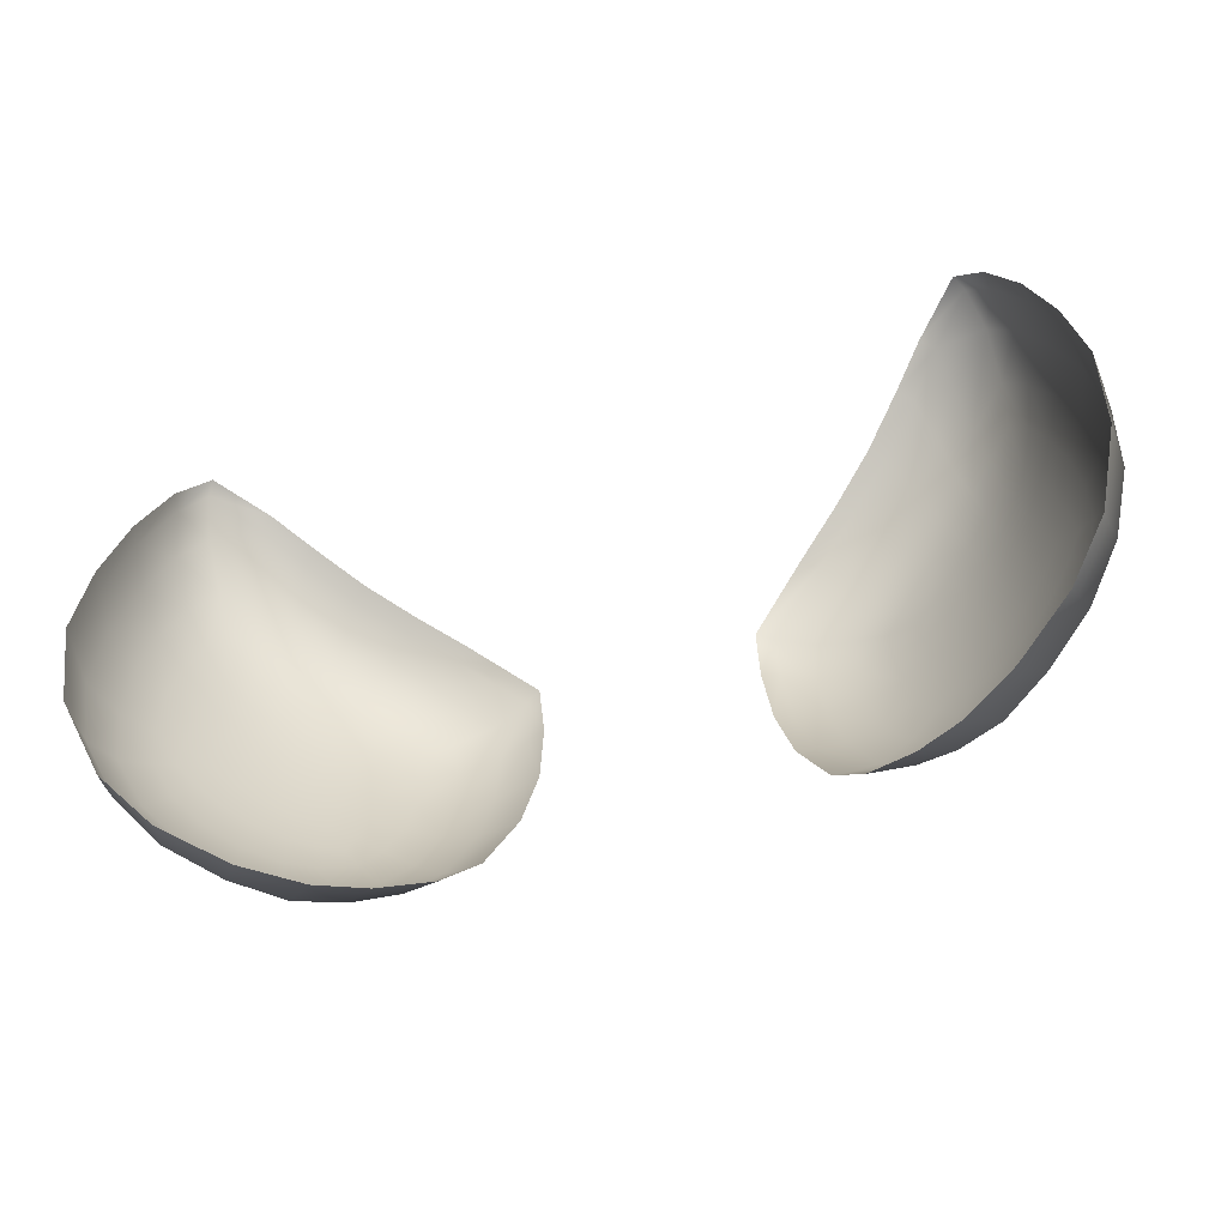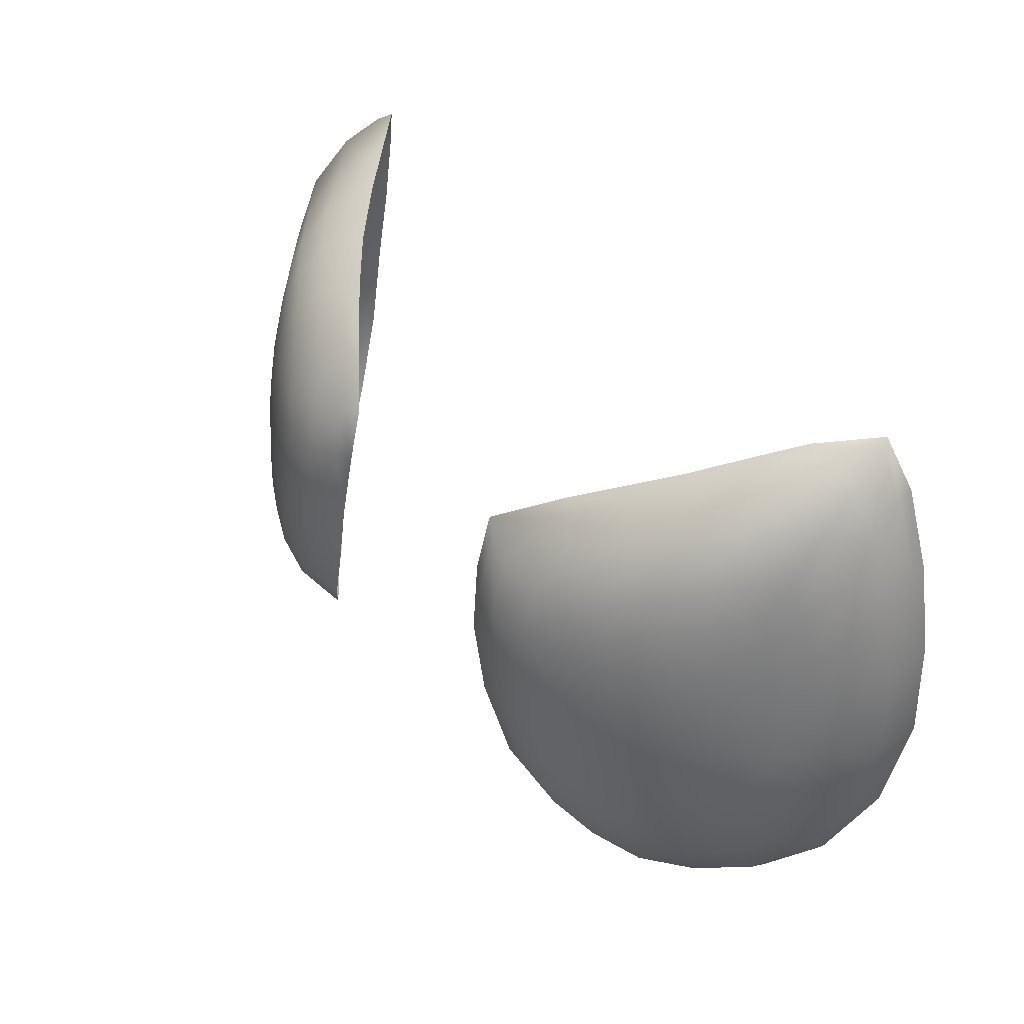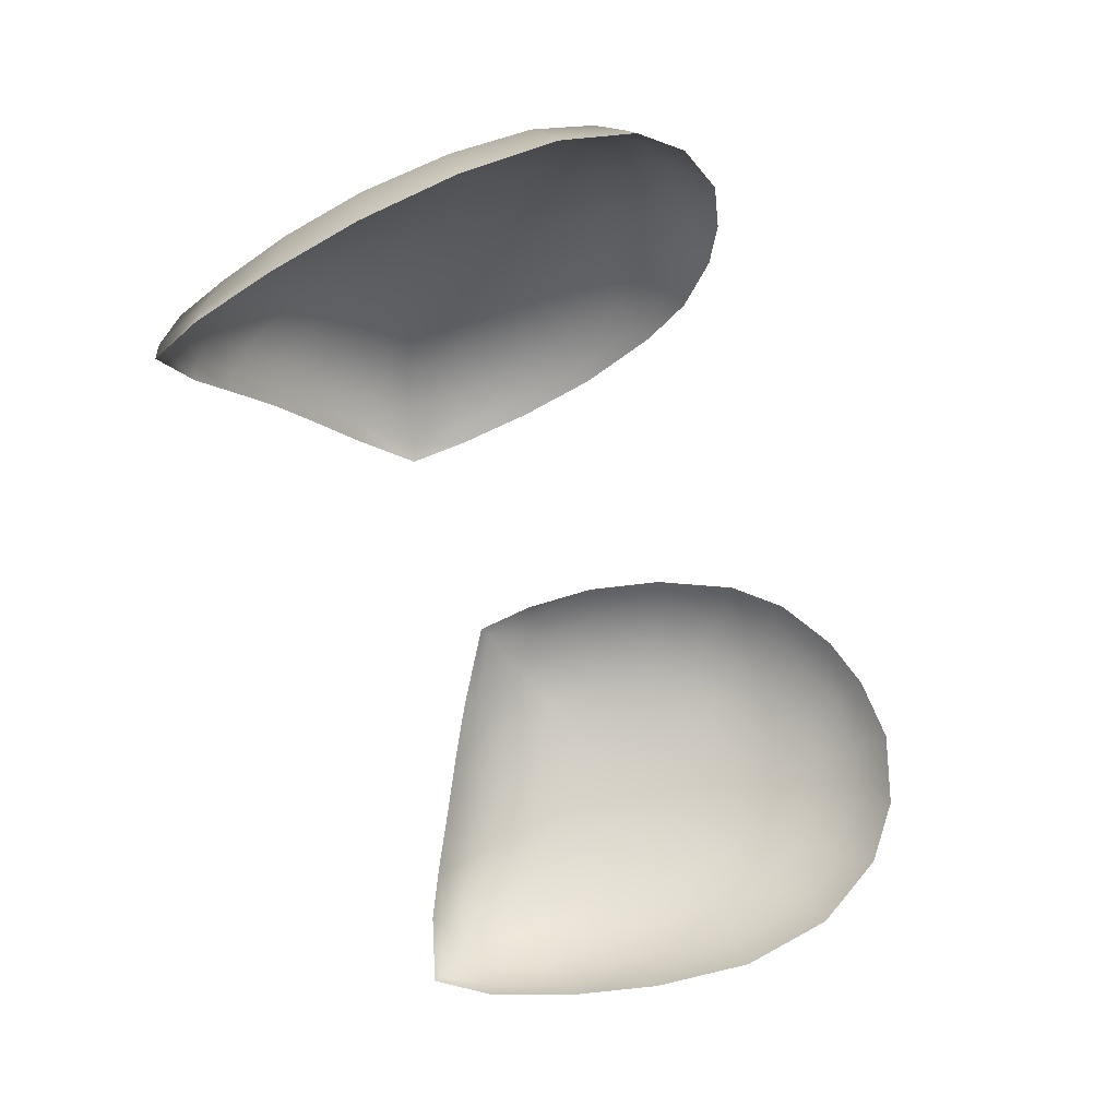
<metadata>
{"format":"obj","ext":"obj","renderer":"f3d","projection":"perspective","resolution":1024,"background":"white","views":[{"elev":-65.3,"azim":-163.9,"up":"+Y"},{"elev":40.7,"azim":50.8,"up":"+Y"},{"elev":-64.3,"azim":-71.3,"up":"+Z"}]}
</metadata>
<code>
g pm0269_00_NormalEyeSkin
v 0.1501 0.8605 0.08228
v 0.1426 0.8795 0.08619
v 0.1397 0.8812 0.08101
v 0.1491 0.861 0.07561
v 0.1225 0.8768 0.09932
v 0.1276 0.8745 0.1031
v 0.1101 0.8705 0.1136
v 0.1463 0.8723 0.1001
v 0.159 0.8298 0.07949
v 0.1578 0.8298 0.07283
v 0.1152 0.8686 0.1175
v 0.09493 0.8619 0.1294
v 0.1544 0.852 0.09613
v 0.1659 0.7963 0.0799
v 0.1649 0.796 0.07323
v 0.1299 0.8679 0.1169
v 0.09991 0.8601 0.1336
v 0.07896 0.8532 0.1432
v 0.08377 0.8511 0.1475
v 0.06247 0.8438 0.1559
v 0.1059 0.8555 0.1427
v 0.1625 0.8255 0.09534
v 0.1692 0.7604 0.08262
v 0.1685 0.7592 0.07605
v 0.1192 0.8624 0.1295
v 0.06723 0.8413 0.16
v 0.04009 0.8291 0.173
v 0.1685 0.7953 0.09511
v 0.1666 0.728 0.09255
v 0.1659 0.7253 0.08645
v 0.04573 0.828 0.176
v 0.03948 0.8079 0.1786
v 0.1707 0.7626 0.09778
v 0.1568 0.7045 0.108
v 0.1558 0.7006 0.1026
v 0.04584 0.8084 0.1809
v 0.04154 0.7816 0.1823
v 0.1679 0.7346 0.1054
v 0.1426 0.6919 0.1222
v 0.141 0.6874 0.1175
v 0.04781 0.7827 0.1846
v 0.0472 0.7533 0.182
v 0.1593 0.7145 0.1185
v 0.1233 0.686 0.138
v 0.1204 0.6815 0.134
v 0.05344 0.755 0.1839
v 0.05775 0.7247 0.1782
v 0.1461 0.7015 0.1318
v 0.1057 0.6892 0.1523
v 0.1017 0.6849 0.1489
v 0.06376 0.7272 0.1801
v 0.06906 0.7069 0.1707
v 0.1295 0.6959 0.146
v 0.09047 0.6963 0.1626
v 0.08588 0.6924 0.1596
v 0.07446 0.7101 0.1731
v 0.1133 0.6971 0.1593
v 0.0978 0.7053 0.1696
v 0.08435 0.7179 0.1782
v 0.07325 0.734 0.1837
v 0.06387 0.7598 0.187
v 0.05913 0.7833 0.1872
v 0.05766 0.8057 0.1852
v 0.05942 0.8253 0.181
v 0.07791 0.8382 0.1656
v 0.07427 0.8206 0.1816
v 0.09156 0.8473 0.1543
v 0.08815 0.832 0.1698
v 0.0994 0.839 0.1604
v 0.09578 0.8217 0.1709
v 0.1114 0.8456 0.151
v 0.1228 0.8509 0.1408
v 0.1162 0.8329 0.1546
v 0.1325 0.8556 0.1304
v 0.1056 0.8274 0.163
v 0.1025 0.8109 0.1705
v 0.0856 0.8141 0.1791
v 0.1262 0.8373 0.1455
v 0.1464 0.8594 0.1165
v 0.12 0.8195 0.1566
v 0.1349 0.8408 0.1364
v 0.07302 0.8031 0.1845
v 0.111 0.8152 0.1641
v 0.1286 0.8232 0.1486
v 0.1232 0.8067 0.158
v 0.1538 0.8402 0.1126
v 0.0734 0.7846 0.1867
v 0.07692 0.7652 0.1868
v 0.08636 0.7854 0.1826
v 0.08432 0.7455 0.1843
v 0.16 0.818 0.1101
v 0.0853 0.8008 0.1812
v 0.09841 0.786 0.1769
v 0.0895 0.7691 0.1826
v 0.09377 0.7308 0.1799
v 0.09615 0.8071 0.1749
v 0.09688 0.7983 0.1761
v 0.09488 0.7538 0.1808
v 0.1065 0.7204 0.1726
v 0.1057 0.8001 0.1712
v 0.1145 0.8032 0.1651
v 0.1081 0.7879 0.1716
v 0.1008 0.7725 0.177
v 0.1016 0.7427 0.1775
v 0.1196 0.7134 0.163
v 0.1172 0.7905 0.1655
v 0.1103 0.7748 0.1717
v 0.1037 0.7598 0.1764
v 0.1123 0.7617 0.1714
v 0.1195 0.777 0.1655
v 0.1064 0.7506 0.1753
v 0.1111 0.7361 0.1719
v 0.1213 0.7631 0.1652
v 0.1132 0.7492 0.1712
v 0.1223 0.7486 0.1648
v 0.1218 0.7325 0.1643
v 0.1328 0.7324 0.1553
v 0.1318 0.7497 0.1571
v 0.1302 0.7651 0.158
v 0.1325 0.7115 0.152
v 0.1452 0.7165 0.1404
v 0.1432 0.7363 0.1458
v 0.1565 0.7274 0.1295
v 0.1642 0.7441 0.1193
v 0.1519 0.7439 0.1367
v 0.1407 0.7529 0.1488
v 0.1658 0.767 0.1135
v 0.1576 0.7552 0.1291
v 0.164 0.7933 0.1103
v 0.1587 0.7715 0.1249
v 0.148 0.7575 0.1408
v 0.1384 0.7679 0.1501
v 0.1575 0.7912 0.1226
v 0.1527 0.7621 0.1348
v 0.1456 0.7711 0.1418
v 0.152 0.7734 0.1338
v 0.1544 0.8113 0.1222
v 0.15 0.7887 0.1331
v 0.1434 0.7856 0.1421
v 0.1362 0.7825 0.1506
v 0.1497 0.829 0.1239
v 0.1473 0.8043 0.1333
v 0.1444 0.8428 0.1266
v 0.141 0.8002 0.1423
v 0.1442 0.8182 0.1338
v 0.1282 0.7795 0.1585
v 0.1361 0.8261 0.1408
v 0.1338 0.7966 0.1507
v 0.1259 0.7934 0.1585
v 0.1313 0.8101 0.1502
v 0.1384 0.8137 0.1421
v 0.1414 0.8276 0.1346
v -0.1501 0.8605 0.08228
v -0.1491 0.861 0.07561
v -0.1397 0.8812 0.08101
v -0.1593 0.8296 0.07941
v -0.1581 0.8297 0.07275
v -0.1426 0.8795 0.08619
v -0.1225 0.8768 0.09932
v -0.1276 0.8745 0.1031
v -0.1101 0.8705 0.1136
v -0.1463 0.8723 0.1001
v -0.1152 0.8686 0.1175
v -0.09493 0.8619 0.1294
v -0.1544 0.852 0.09613
v -0.1659 0.7963 0.0799
v -0.1649 0.796 0.07323
v -0.1299 0.8679 0.1169
v -0.09991 0.8601 0.1336
v -0.07896 0.8532 0.1432
v -0.08377 0.8511 0.1475
v -0.06247 0.8438 0.1559
v -0.1059 0.8555 0.1427
v -0.1625 0.8255 0.09534
v -0.1692 0.7604 0.08262
v -0.1685 0.7592 0.07605
v -0.1192 0.8624 0.1295
v -0.06723 0.8413 0.16
v -0.04009 0.8291 0.173
v -0.1685 0.7953 0.09511
v -0.1666 0.728 0.09255
v -0.1659 0.7253 0.08645
v -0.04573 0.828 0.176
v -0.03948 0.8079 0.1786
v -0.1707 0.7626 0.09778
v -0.1568 0.7045 0.108
v -0.1558 0.7006 0.1026
v -0.04584 0.8084 0.1809
v -0.04154 0.7816 0.1823
v -0.1679 0.7346 0.1054
v -0.1426 0.6919 0.1222
v -0.141 0.6874 0.1175
v -0.04781 0.7827 0.1846
v -0.0472 0.7533 0.182
v -0.1593 0.7145 0.1185
v -0.1233 0.686 0.138
v -0.1204 0.6815 0.134
v -0.05344 0.755 0.1839
v -0.05775 0.7247 0.1782
v -0.1461 0.7015 0.1318
v -0.1057 0.6892 0.1523
v -0.1017 0.6849 0.1489
v -0.06376 0.7272 0.1801
v -0.06906 0.7069 0.1707
v -0.1295 0.6959 0.146
v -0.09047 0.6963 0.1626
v -0.08588 0.6924 0.1596
v -0.07446 0.7101 0.1731
v -0.1133 0.6971 0.1593
v -0.0978 0.7053 0.1696
v -0.08435 0.7179 0.1782
v -0.07325 0.734 0.1837
v -0.06387 0.7598 0.187
v -0.05913 0.7833 0.1872
v -0.05766 0.8057 0.1852
v -0.05942 0.8253 0.181
v -0.07791 0.8382 0.1656
v -0.07427 0.8206 0.1816
v -0.09156 0.8473 0.1543
v -0.08815 0.832 0.1698
v -0.0994 0.839 0.1604
v -0.09578 0.8217 0.1709
v -0.1114 0.8456 0.151
v -0.1228 0.8509 0.1408
v -0.1162 0.8329 0.1546
v -0.1325 0.8556 0.1304
v -0.1056 0.8274 0.163
v -0.1025 0.8109 0.1705
v -0.0856 0.8141 0.1791
v -0.1262 0.8373 0.1455
v -0.1464 0.8594 0.1165
v -0.12 0.8195 0.1566
v -0.1349 0.8408 0.1364
v -0.07302 0.8031 0.1845
v -0.111 0.8152 0.1641
v -0.1286 0.8232 0.1486
v -0.1232 0.8067 0.158
v -0.0734 0.7846 0.1867
v -0.07692 0.7652 0.1868
v -0.08636 0.7854 0.1826
v -0.08432 0.7455 0.1843
v -0.1145 0.8032 0.1651
v -0.0853 0.8008 0.1812
v -0.09841 0.786 0.1769
v -0.0895 0.7691 0.1826
v -0.09377 0.7308 0.1799
v -0.09615 0.8071 0.1749
v -0.09688 0.7983 0.1761
v -0.1057 0.8001 0.1712
v -0.09488 0.7538 0.1808
v -0.1065 0.7204 0.1726
v -0.1081 0.7879 0.1716
v -0.1008 0.7725 0.177
v -0.1016 0.7427 0.1775
v -0.1196 0.7134 0.163
v -0.1172 0.7905 0.1655
v -0.1103 0.7748 0.1717
v -0.1037 0.7598 0.1764
v -0.1123 0.7617 0.1714
v -0.1195 0.777 0.1655
v -0.1064 0.7506 0.1753
v -0.1111 0.7361 0.1719
v -0.1218 0.7325 0.1643
v -0.1132 0.7492 0.1712
v -0.1223 0.7486 0.1648
v -0.1213 0.7631 0.1652
v -0.1328 0.7324 0.1553
v -0.1318 0.7497 0.1571
v -0.1302 0.7651 0.158
v -0.1325 0.7115 0.152
v -0.1452 0.7165 0.1404
v -0.1432 0.7363 0.1458
v -0.1565 0.7274 0.1295
v -0.1642 0.7441 0.1193
v -0.1519 0.7439 0.1367
v -0.1407 0.7529 0.1488
v -0.1658 0.767 0.1135
v -0.1576 0.7552 0.1291
v -0.164 0.7933 0.1103
v -0.1384 0.7679 0.1501
v -0.148 0.7575 0.1408
v -0.1587 0.7715 0.1249
v -0.16 0.818 0.1101
v -0.1456 0.7711 0.1418
v -0.1527 0.7621 0.1348
v -0.1575 0.7912 0.1226
v -0.152 0.7734 0.1338
v -0.1538 0.8402 0.1126
v -0.15 0.7887 0.1331
v -0.1544 0.8113 0.1222
v -0.1497 0.829 0.1239
v -0.1434 0.7856 0.1421
v -0.1473 0.8043 0.1333
v -0.1444 0.8428 0.1266
v -0.1362 0.7825 0.1506
v -0.141 0.8002 0.1423
v -0.1442 0.8182 0.1338
v -0.1361 0.8261 0.1408
v -0.1282 0.7795 0.1585
v -0.1338 0.7966 0.1507
v -0.1259 0.7934 0.1585
v -0.1313 0.8101 0.1502
v -0.1384 0.8137 0.1421
v -0.1414 0.8276 0.1346
g pm0269_00_NormalEyeSkin_0
f 3 2 1
f 4 3 1
f 3 5 2
f 5 6 2
f 5 7 6
f 1 2 8
f 8 2 6
f 4 1 9
f 10 4 9
f 7 11 6
f 7 12 11
f 13 1 8
f 1 13 9
f 10 9 14
f 15 10 14
f 16 6 11
f 16 8 6
f 12 17 11
f 12 18 17
f 18 19 17
f 18 20 19
f 17 21 11
f 21 17 19
f 13 22 9
f 9 22 14
f 15 14 23
f 24 15 23
f 25 16 11
f 21 25 11
f 20 26 19
f 20 27 26
f 22 28 14
f 14 28 23
f 24 23 29
f 30 24 29
f 27 31 26
f 27 32 31
f 28 33 23
f 23 33 29
f 30 29 34
f 35 30 34
f 32 36 31
f 32 37 36
f 33 38 29
f 29 38 34
f 35 34 39
f 40 35 39
f 37 41 36
f 37 42 41
f 38 43 34
f 34 43 39
f 40 39 44
f 45 40 44
f 42 46 41
f 42 47 46
f 43 48 39
f 39 48 44
f 45 44 49
f 50 45 49
f 47 51 46
f 47 52 51
f 48 53 44
f 44 53 49
f 50 49 54
f 55 50 54
f 52 55 56
f 52 56 51
f 55 54 56
f 49 57 54
f 53 57 49
f 54 58 56
f 57 58 54
f 56 59 51
f 58 59 56
f 51 60 46
f 59 60 51
f 60 61 46
f 46 61 41
f 61 62 41
f 41 62 36
f 62 63 36
f 36 63 31
f 63 64 31
f 31 64 26
f 64 65 26
f 26 65 19
f 66 64 63
f 64 66 65
f 65 67 19
f 67 21 19
f 65 68 67
f 66 68 65
f 67 69 21
f 68 69 67
f 68 66 70
f 68 70 69
f 69 71 21
f 21 71 25
f 71 72 25
f 25 72 16
f 71 69 73
f 71 73 72
f 72 74 16
f 16 74 8
f 70 75 69
f 69 75 73
f 70 76 75
f 66 77 70
f 70 77 76
f 73 78 72
f 72 78 74
f 74 79 8
f 13 8 79
f 73 75 80
f 73 80 78
f 78 81 74
f 74 81 79
f 66 82 77
f 82 66 63
f 76 83 75
f 75 83 80
f 80 84 78
f 78 84 81
f 80 83 85
f 80 85 84
f 86 13 79
f 13 86 22
f 87 82 63
f 62 87 63
f 88 87 62
f 61 88 62
f 87 89 82
f 87 88 89
f 90 88 61
f 60 90 61
f 86 91 22
f 22 91 28
f 89 92 82
f 89 93 92
f 82 92 77
f 88 94 89
f 88 90 94
f 89 94 93
f 95 90 60
f 59 95 60
f 77 92 96
f 77 96 76
f 92 97 96
f 93 97 92
f 96 97 76
f 90 98 94
f 90 95 98
f 99 95 59
f 58 99 59
f 97 100 76
f 100 97 93
f 76 100 101
f 83 76 101
f 83 101 85
f 101 100 102
f 102 100 93
f 94 103 93
f 94 98 103
f 95 104 98
f 95 99 104
f 105 99 58
f 57 105 58
f 85 101 106
f 106 101 102
f 102 93 107
f 93 103 107
f 98 108 103
f 98 104 108
f 103 108 109
f 107 103 109
f 102 107 110
f 106 102 110
f 104 111 108
f 108 111 109
f 104 112 111
f 99 112 104
f 107 109 113
f 110 107 113
f 111 114 109
f 112 114 111
f 109 114 115
f 115 114 112
f 113 109 115
f 116 112 99
f 116 115 112
f 105 116 99
f 116 117 115
f 116 105 117
f 113 115 118
f 117 118 115
f 110 113 119
f 119 113 118
f 105 120 117
f 120 105 57
f 53 120 57
f 121 120 53
f 120 121 117
f 48 121 53
f 121 122 117
f 117 122 118
f 123 121 48
f 121 123 122
f 43 123 48
f 124 123 43
f 38 124 43
f 123 125 122
f 123 124 125
f 122 126 118
f 122 125 126
f 127 124 38
f 33 127 38
f 124 128 125
f 124 127 128
f 129 127 33
f 28 129 33
f 91 129 28
f 127 129 130
f 127 130 128
f 125 128 131
f 125 131 126
f 118 126 132
f 119 118 132
f 129 91 133
f 129 133 130
f 128 130 134
f 128 134 131
f 126 131 135
f 135 131 134
f 132 126 135
f 130 136 134
f 130 133 136
f 136 135 134
f 91 137 133
f 91 86 137
f 133 138 136
f 136 138 135
f 133 137 138
f 135 139 132
f 138 139 135
f 132 140 119
f 139 140 132
f 86 141 137
f 86 79 141
f 137 142 138
f 138 142 139
f 137 141 142
f 79 143 141
f 81 143 79
f 142 144 139
f 139 144 140
f 141 145 142
f 141 143 145
f 142 145 144
f 140 146 119
f 146 110 119
f 106 110 146
f 81 147 143
f 84 147 81
f 144 148 140
f 140 148 146
f 149 106 146
f 148 149 146
f 149 85 106
f 85 150 84
f 150 85 149
f 148 150 149
f 84 150 147
f 144 151 148
f 151 150 148
f 150 151 147
f 145 151 144
f 147 151 145
f 147 152 143
f 152 147 145
f 143 152 145
f 155 154 153
f 153 154 156
f 154 157 156
f 158 155 153
f 159 155 158
f 160 159 158
f 161 159 160
f 158 153 162
f 158 162 160
f 163 161 160
f 164 161 163
f 165 153 156
f 153 165 162
f 156 157 166
f 157 167 166
f 160 168 163
f 162 168 160
f 169 164 163
f 170 164 169
f 171 170 169
f 172 170 171
f 173 169 163
f 169 173 171
f 174 165 156
f 174 156 166
f 166 167 175
f 167 176 175
f 168 177 163
f 177 173 163
f 178 172 171
f 179 172 178
f 180 174 166
f 180 166 175
f 175 176 181
f 176 182 181
f 183 179 178
f 184 179 183
f 185 180 175
f 185 175 181
f 181 182 186
f 182 187 186
f 188 184 183
f 189 184 188
f 190 185 181
f 190 181 186
f 186 187 191
f 187 192 191
f 193 189 188
f 194 189 193
f 195 190 186
f 195 186 191
f 191 192 196
f 192 197 196
f 198 194 193
f 199 194 198
f 200 195 191
f 200 191 196
f 196 197 201
f 197 202 201
f 203 199 198
f 204 199 203
f 205 200 196
f 205 196 201
f 201 202 206
f 202 207 206
f 207 204 208
f 208 204 203
f 206 207 208
f 209 201 206
f 209 205 201
f 210 206 208
f 210 209 206
f 211 208 203
f 211 210 208
f 212 203 198
f 212 211 203
f 213 212 198
f 213 198 193
f 214 213 193
f 214 193 188
f 215 214 188
f 215 188 183
f 216 215 183
f 216 183 178
f 217 216 178
f 217 178 171
f 216 218 215
f 218 216 217
f 219 217 171
f 173 219 171
f 220 217 219
f 220 218 217
f 221 219 173
f 221 220 219
f 218 220 222
f 222 220 221
f 223 221 173
f 223 173 177
f 224 223 177
f 224 177 168
f 221 223 225
f 225 223 224
f 226 224 168
f 226 168 162
f 227 222 221
f 227 221 225
f 228 222 227
f 229 218 222
f 229 222 228
f 230 225 224
f 230 224 226
f 231 226 162
f 162 165 231
f 227 225 232
f 232 225 230
f 233 230 226
f 233 226 231
f 234 218 229
f 218 234 215
f 235 228 227
f 235 227 232
f 236 232 230
f 236 230 233
f 235 232 237
f 237 232 236
f 234 238 215
f 238 214 215
f 238 239 214
f 239 213 214
f 240 238 234
f 239 238 240
f 239 241 213
f 241 212 213
f 242 235 237
f 228 235 242
f 243 240 234
f 244 240 243
f 243 234 229
f 245 239 240
f 241 239 245
f 245 240 244
f 241 246 212
f 246 211 212
f 243 229 247
f 247 229 228
f 248 243 247
f 248 247 228
f 248 244 243
f 249 248 228
f 248 249 244
f 249 228 242
f 250 241 245
f 246 241 250
f 246 251 211
f 251 210 211
f 249 242 252
f 249 252 244
f 253 245 244
f 250 245 253
f 254 246 250
f 251 246 254
f 251 255 210
f 255 209 210
f 242 256 252
f 242 237 256
f 244 252 257
f 253 244 257
f 258 250 253
f 254 250 258
f 258 253 259
f 253 257 259
f 257 252 260
f 252 256 260
f 261 254 258
f 261 258 259
f 262 254 261
f 262 251 254
f 263 255 251
f 262 263 251
f 264 262 261
f 264 261 259
f 264 265 262
f 265 263 262
f 264 259 265
f 259 257 266
f 257 260 266
f 259 266 265
f 255 263 267
f 267 263 265
f 265 266 268
f 268 267 265
f 266 260 269
f 266 269 268
f 270 255 267
f 255 270 209
f 270 205 209
f 270 271 205
f 271 270 267
f 271 200 205
f 272 271 267
f 272 267 268
f 271 273 200
f 273 271 272
f 273 195 200
f 273 274 195
f 274 190 195
f 275 273 272
f 274 273 275
f 276 272 268
f 275 272 276
f 274 277 190
f 277 185 190
f 278 274 275
f 277 274 278
f 277 279 185
f 279 180 185
f 276 268 280
f 268 269 280
f 281 275 276
f 278 275 281
f 282 277 278
f 279 277 282
f 279 283 180
f 283 174 180
f 281 276 284
f 276 280 284
f 285 278 281
f 282 278 285
f 281 284 285
f 286 279 282
f 283 279 286
f 287 282 285
f 284 287 285
f 286 282 287
f 283 288 174
f 288 165 174
f 165 288 231
f 289 287 284
f 289 286 287
f 290 283 286
f 288 283 290
f 290 286 289
f 231 288 291
f 291 288 290
f 292 289 284
f 292 284 280
f 293 290 289
f 291 290 293
f 293 289 292
f 294 231 291
f 294 233 231
f 295 292 280
f 295 280 269
f 296 293 292
f 296 292 295
f 297 291 293
f 294 291 297
f 297 293 296
f 298 233 294
f 298 236 233
f 299 295 269
f 260 299 269
f 260 256 299
f 300 296 295
f 300 295 299
f 256 301 299
f 301 300 299
f 237 301 256
f 302 237 236
f 237 302 301
f 302 300 301
f 302 236 298
f 303 296 300
f 302 303 300
f 303 297 296
f 303 302 298
f 303 298 297
f 304 298 294
f 298 304 297
f 304 294 297

</code>
